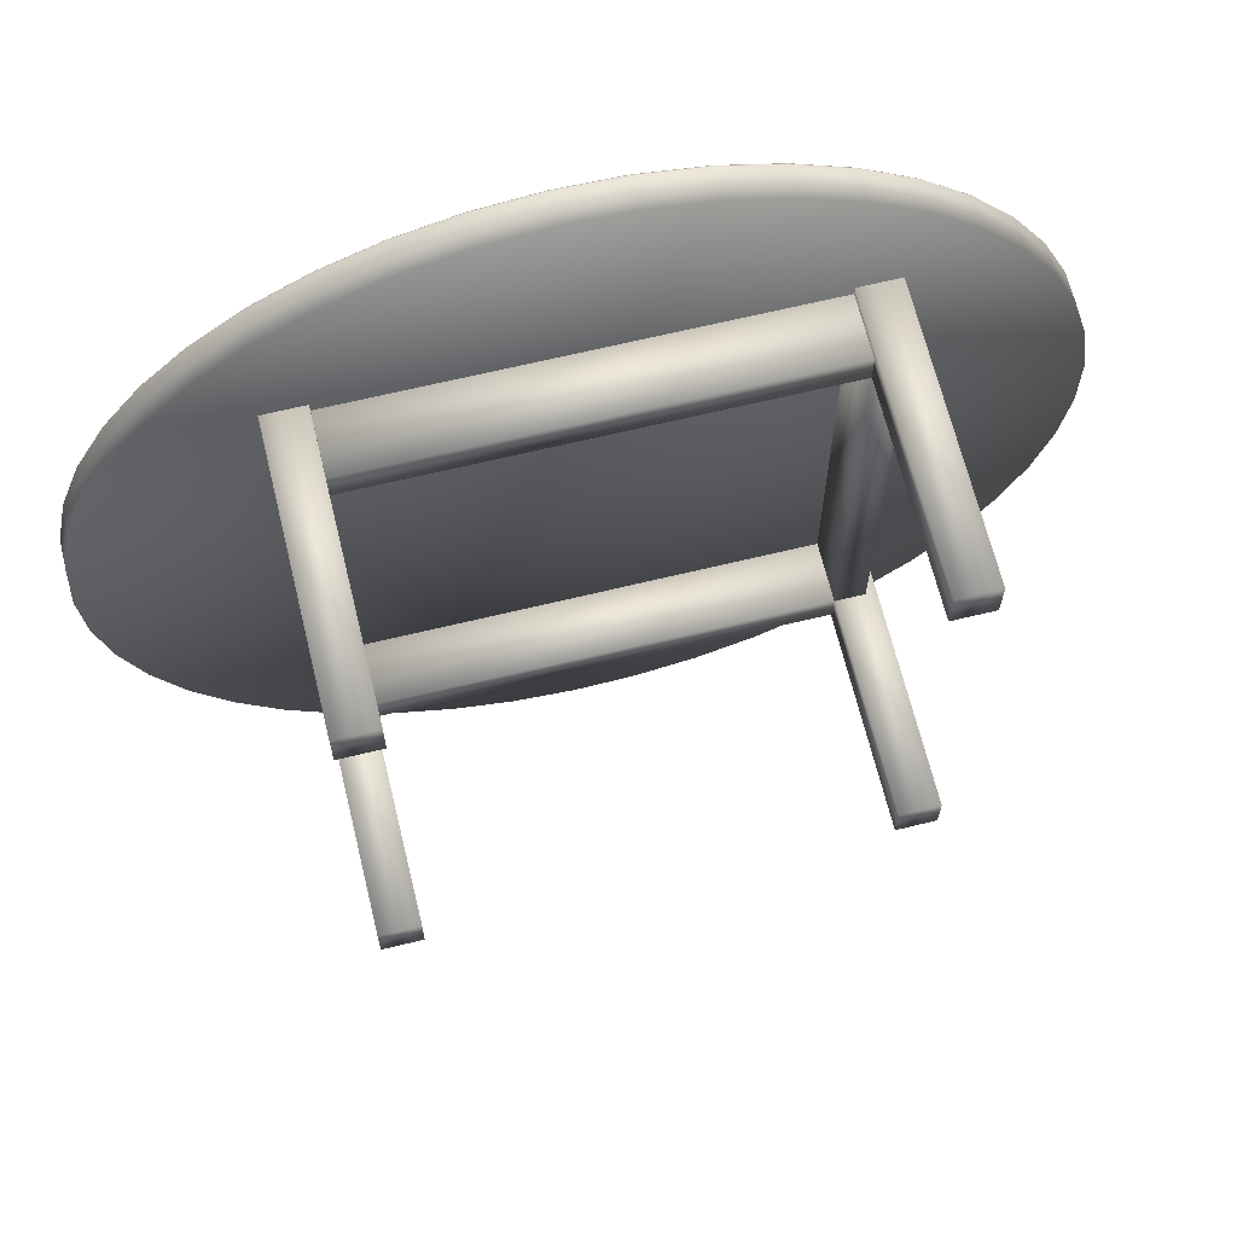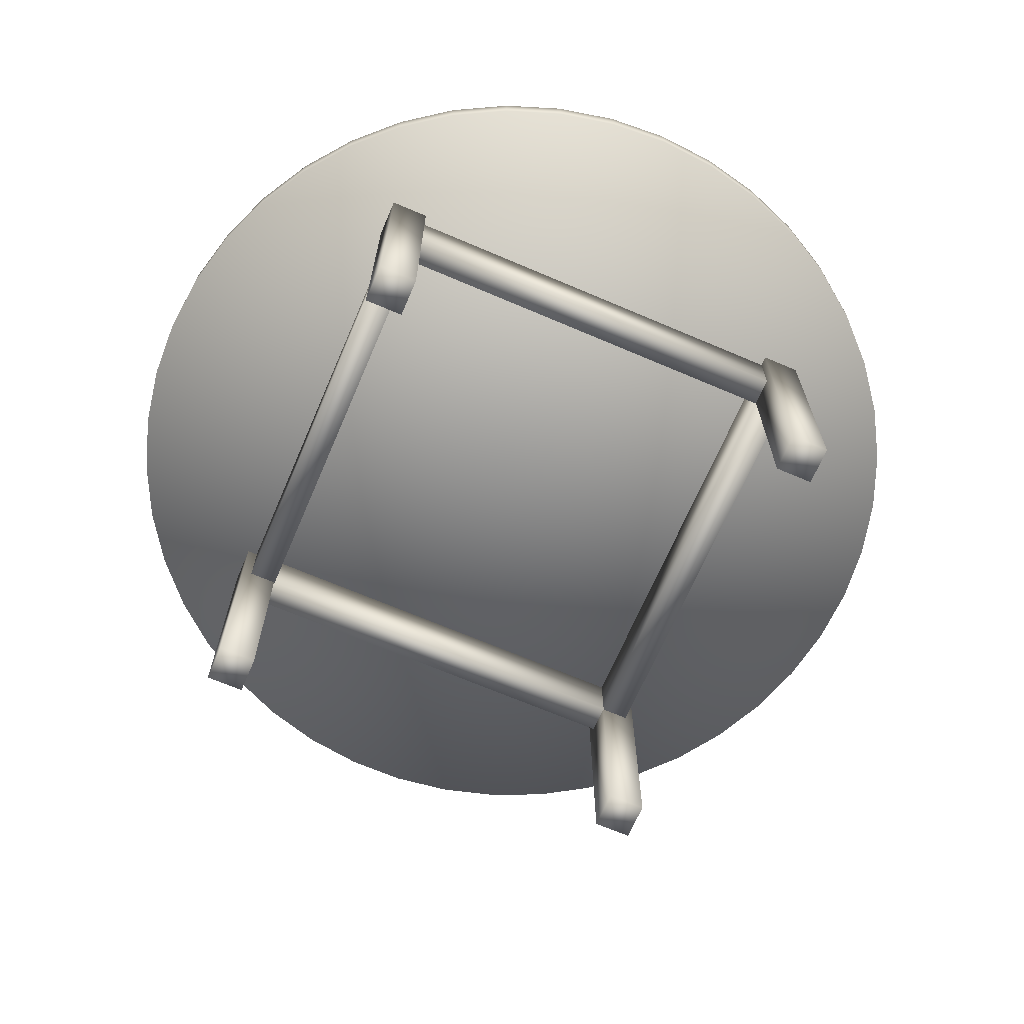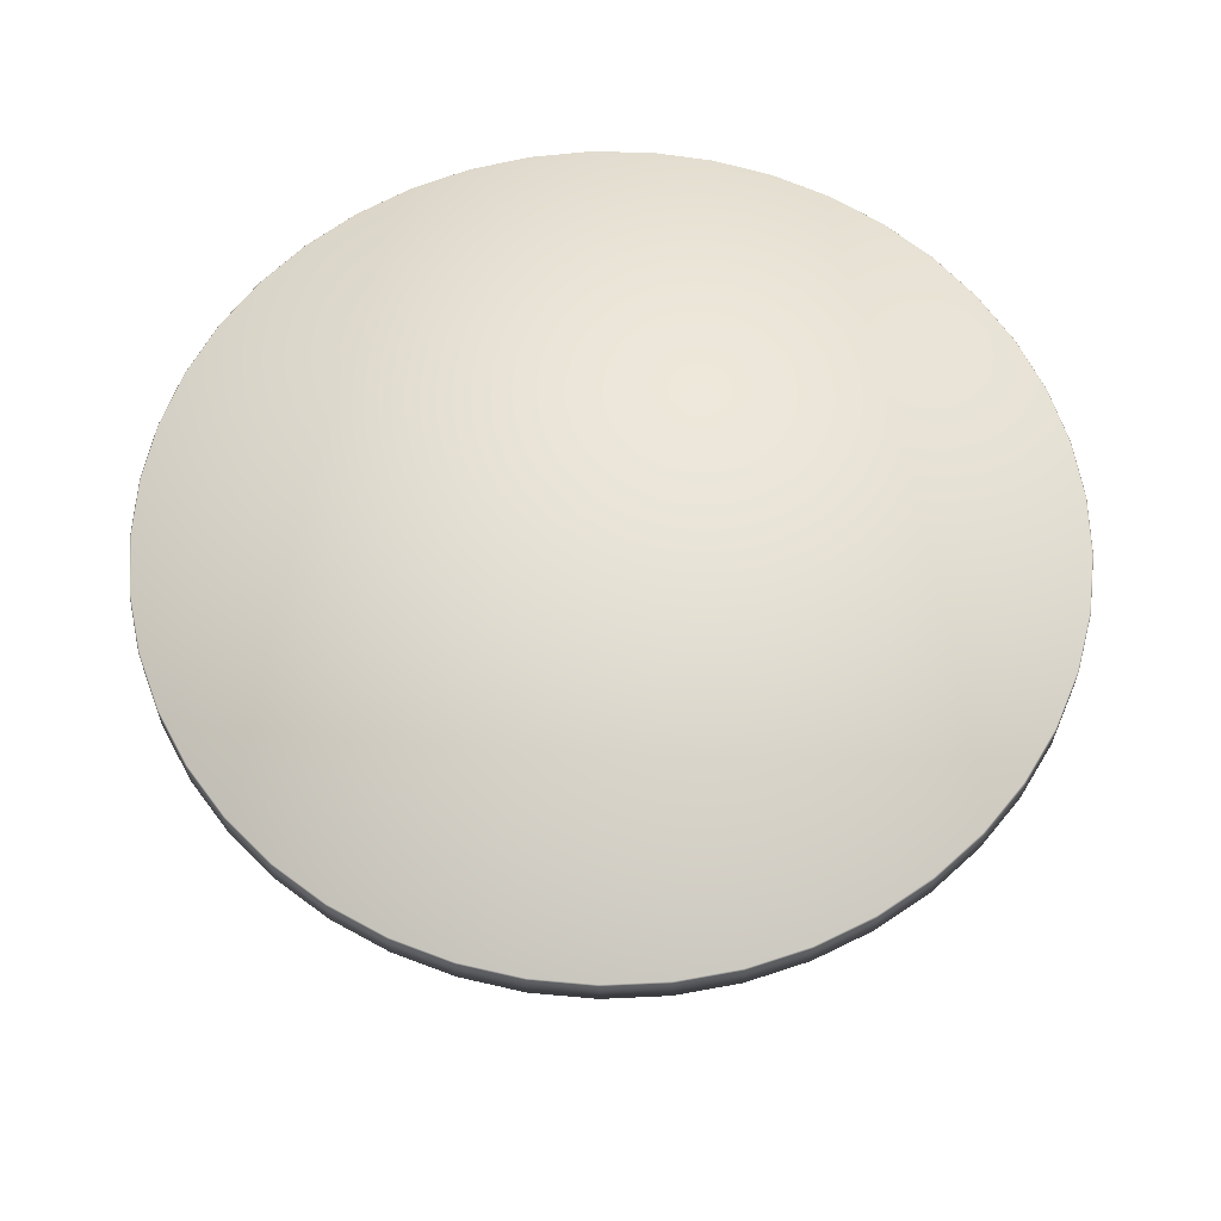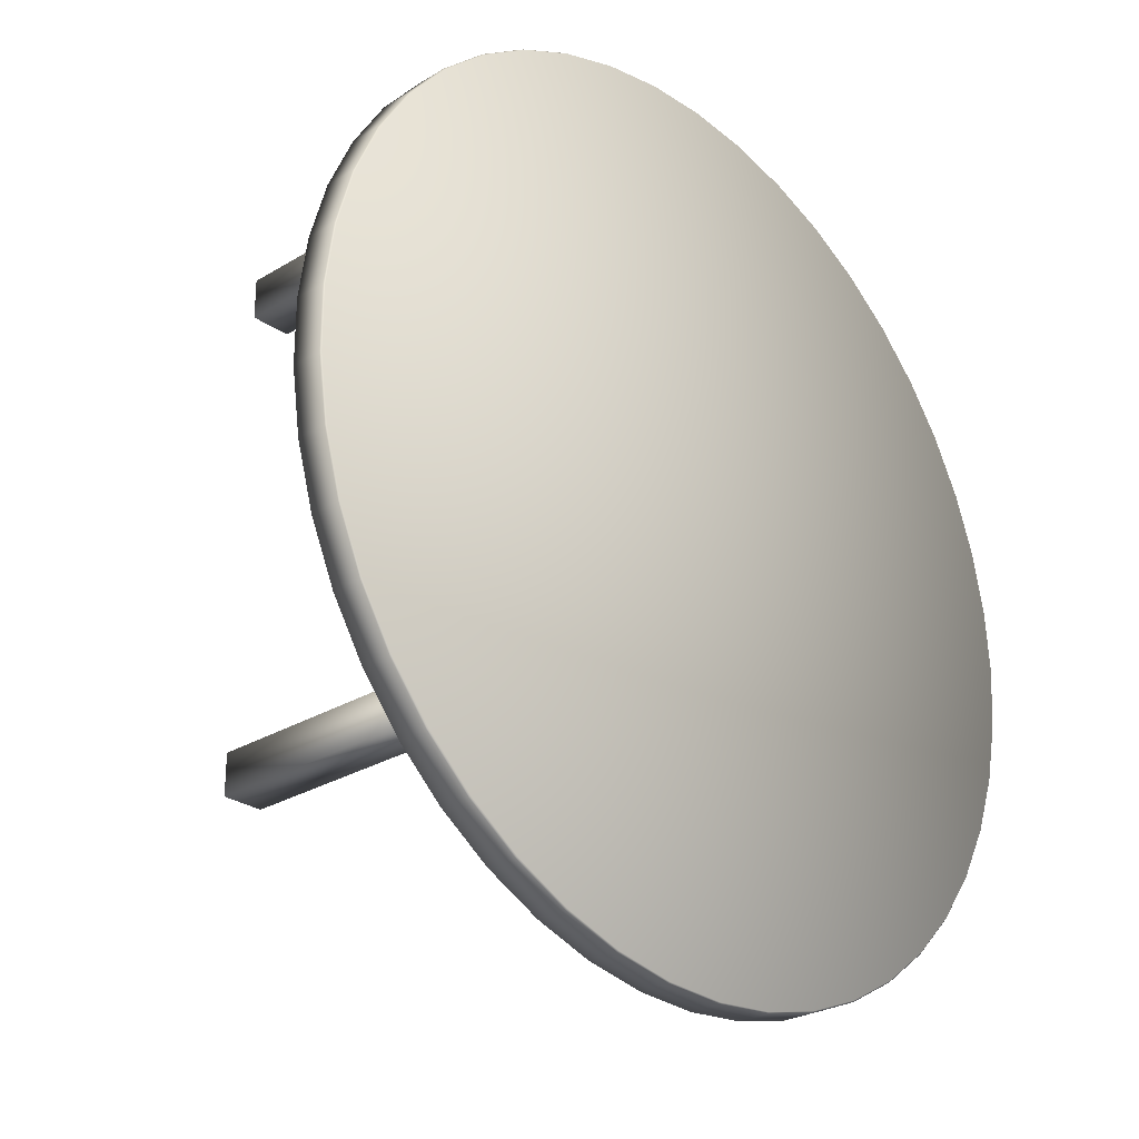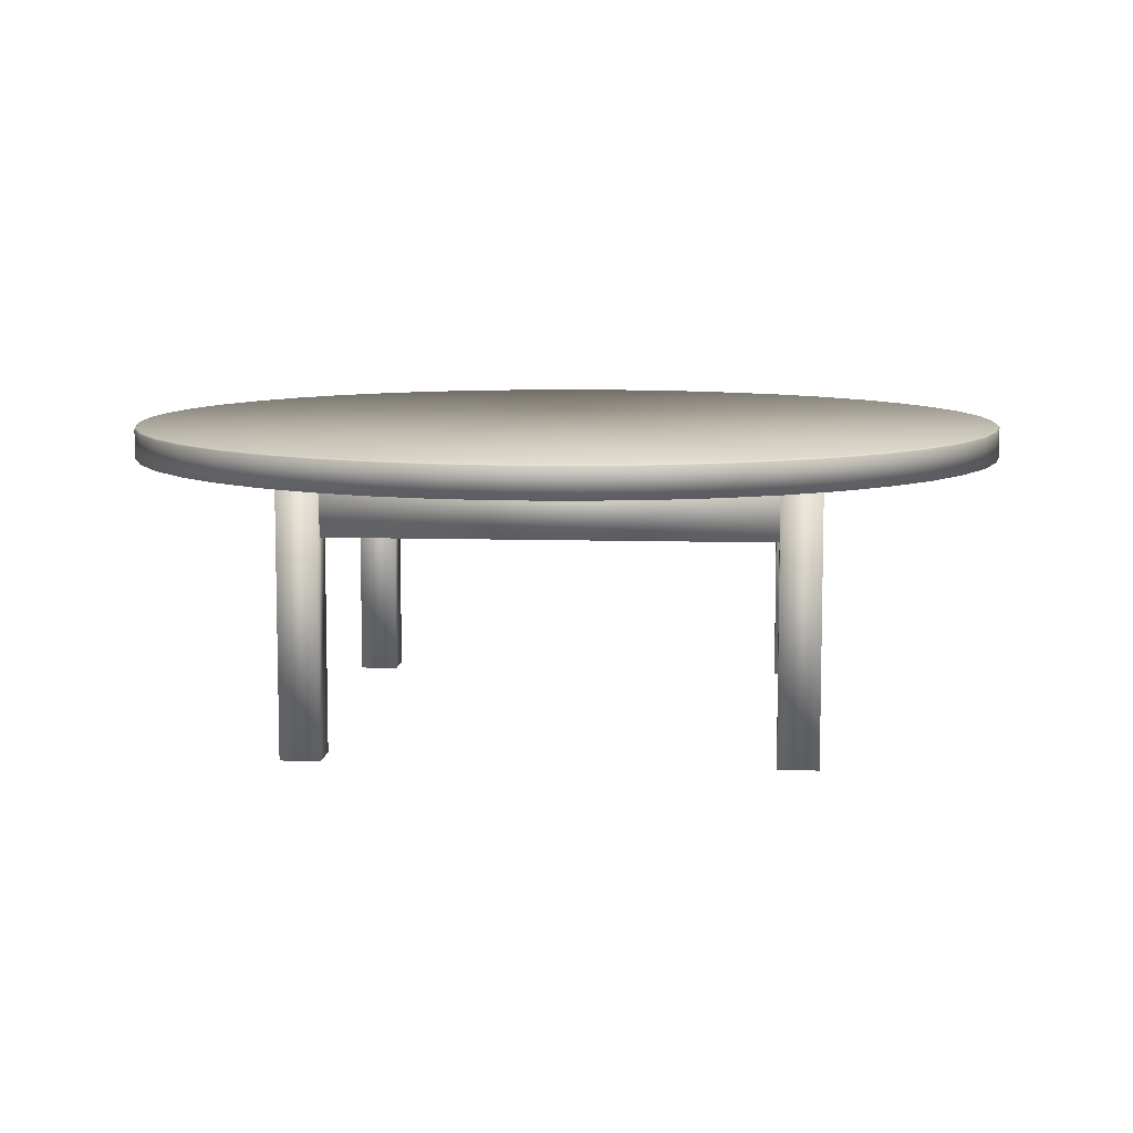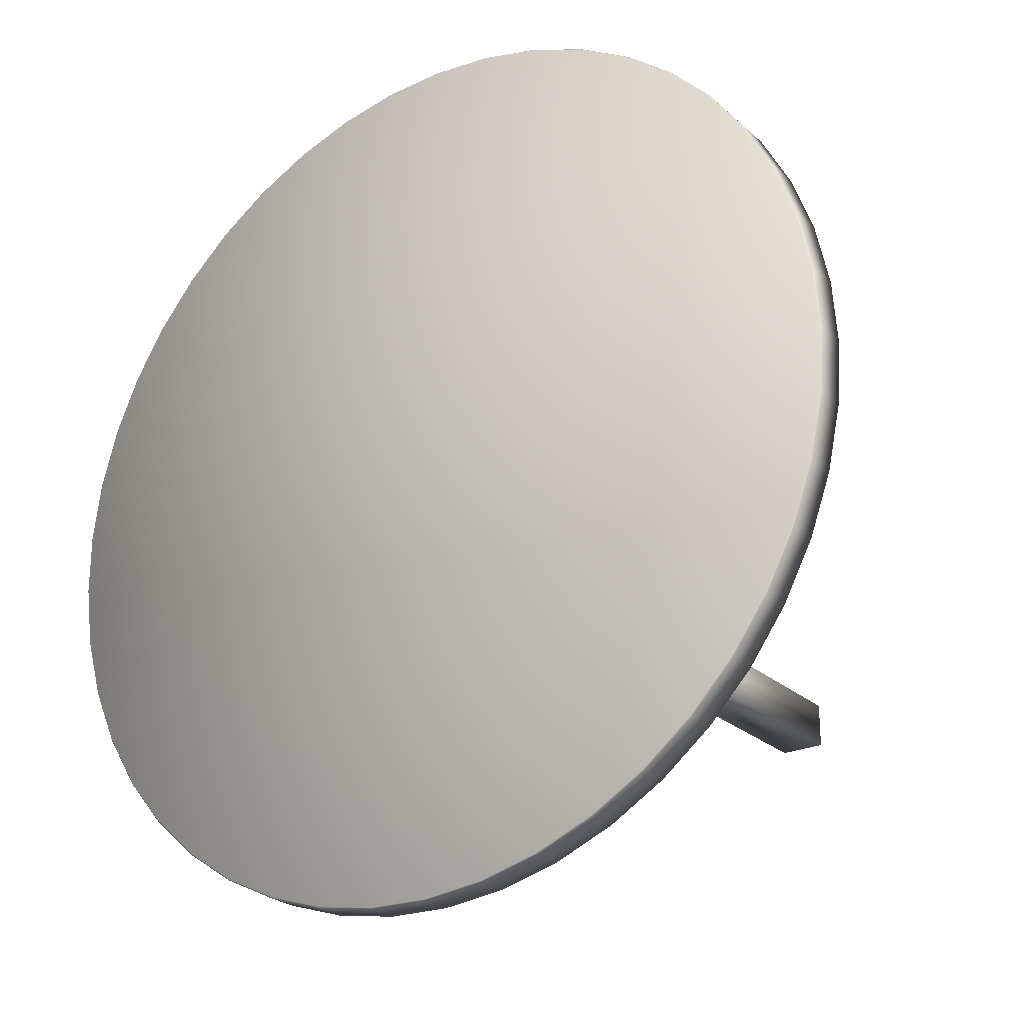
<metadata>
{"format":"obj","ext":"obj","renderer":"f3d","projection":"perspective","resolution":1024,"background":"white","views":[{"elev":66.5,"azim":-13.7,"up":"+Z"},{"elev":-68.1,"azim":-113.2,"up":"+Y"},{"elev":61.3,"azim":-0.7,"up":"+Y"},{"elev":-27.2,"azim":133.2,"up":"+Z"},{"elev":8.4,"azim":4.7,"up":"+Y"},{"elev":-24.9,"azim":-144.4,"up":"+Z"}]}
</metadata>
<code>
v 0.2811 0.009101 0.2459
v 0.2811 -0.05874 0.2459
v 0.2472 -0.05874 0.2459
v 0.2472 0.009101 0.2459
v 0.2811 0.009101 -0.2459
v 0.2811 -0.05874 -0.2459
v 0.2472 -0.05874 -0.2459
v 0.2472 0.009101 -0.2459
v -0.244 0.009101 0.2459
v -0.244 -0.05874 0.2459
v -0.2779 -0.05874 0.2459
v -0.2779 0.009101 0.2459
v -0.2779 0.009101 -0.2459
v -0.2779 -0.05874 -0.2459
v -0.244 -0.05874 -0.2459
v -0.244 0.009101 -0.2459
v -0.2442 0.009101 0.2799
v -0.2442 -0.05874 0.2799
v -0.2443 -0.05874 0.2459
v -0.2443 0.009101 0.2459
v 0.2476 0.009101 0.2459
v 0.2476 -0.05874 0.2459
v 0.2476 -0.05874 0.2799
v 0.2476 0.009101 0.2799
v -0.2443 0.009101 -0.2456
v -0.2443 -0.05874 -0.2456
v -0.2443 -0.05874 -0.2795
v -0.2443 0.009101 -0.2795
v 0.2476 0.009101 -0.2796
v 0.2476 -0.05874 -0.2796
v 0.2476 -0.05874 -0.2456
v 0.2476 0.009101 -0.2456
v 0.2931 0.008969 -0.2466
v 0.2931 -0.3019 -0.2466
v 0.2479 -0.3019 -0.2466
v 0.2479 0.008969 -0.2466
v 0.2931 0.008969 -0.2918
v 0.2931 -0.3019 -0.2918
v 0.2479 -0.3019 -0.2918
v 0.2479 0.008969 -0.2918
v -0.2897 0.008969 -0.2462
v -0.2897 -0.3019 -0.2462
v -0.2445 -0.3019 -0.2462
v -0.2445 0.008969 -0.2462
v -0.2445 0.008969 -0.2914
v -0.2445 -0.3019 -0.2914
v -0.2897 -0.3019 -0.2914
v -0.2897 0.008969 -0.2914
v 0.2931 0.008969 0.2908
v 0.2931 -0.3019 0.2908
v 0.2478 -0.3019 0.2908
v 0.2478 0.008969 0.2908
v 0.2478 0.008969 0.2455
v 0.2478 -0.3019 0.2455
v 0.2931 -0.3019 0.2455
v 0.2931 0.008969 0.2455
v -0.2445 0.008969 0.2911
v -0.2445 -0.3019 0.2911
v -0.2898 -0.3019 0.2911
v -0.2898 0.008969 0.2911
v -0.2898 0.008969 0.2459
v -0.2898 -0.3019 0.2459
v -0.2445 -0.3019 0.2459
v -0.2445 0.008969 0.2459
v -0.4961 0.04327 -0.0696
v -0.4577 0.04327 -0.2035
v -0.3839 0.04327 -0.3216
v -0.01812 0.04327 -0.5
v 0.05164 0.00958 -0.4975
v 0.1204 0.00958 -0.4854
v 0.1868 0.04327 -0.4639
v 0.1868 0.00958 -0.4639
v 0.2495 0.04327 -0.4333
v 0.2495 0.00958 -0.4333
v 0.3074 0.00958 -0.3942
v 0.3592 0.04327 -0.3475
v 0.3592 0.00958 -0.3475
v 0.4041 0.04327 -0.2941
v 0.4041 0.00958 -0.2941
v 0.4411 0.04327 -0.2349
v 0.4411 0.00958 -0.2349
v 0.4695 0.04327 -0.1711
v 0.4695 0.00958 -0.1711
v 0.4887 0.04327 -0.104
v 0.4887 0.00958 -0.104
v 0.4984 0.04327 -0.0349
v 0.4984 0.00958 -0.0349
v 0.4984 0.00958 0.0349
v 0.4887 0.04327 0.104
v 0.4887 0.00958 0.104
v 0.4695 0.04327 0.1711
v 0.4695 0.00958 0.1711
v 0.4411 0.04327 0.2349
v 0.4411 0.00958 0.2349
v 0.4041 0.04327 0.2941
v 0.4041 0.00958 0.2941
v 0.3593 0.00958 0.3475
v 0.3074 0.04327 0.3942
v 0.3074 0.00958 0.3942
v 0.2495 0.04327 0.4333
v 0.2495 0.00958 0.4333
v 0.1868 0.04327 0.4639
v 0.1868 0.00958 0.4639
v 0.1204 0.00958 0.4855
v 0.05169 0.04327 0.4976
v 0.05169 0.00958 0.4976
v -0.1552 0.04327 0.4759
v -0.2199 0.04327 0.4497
v -0.3839 0.04327 0.3217
v -0.4816 0.04327 0.138
v -0.4961 0.04327 0.06971
v -0.5009 0.04327 2.567e-05
v -0.4816 0.04327 -0.1379
v -0.4249 0.04327 -0.2651
v -0.3354 0.04327 -0.3718
v -0.2804 0.04327 -0.4147
v -0.22 0.04327 -0.4496
v -0.1553 0.04327 -0.4758
v -0.08753 0.04327 -0.4927
v 0.05164 0.04327 -0.4975
v 0.1204 0.04327 -0.4854
v 0.3074 0.04327 -0.3942
v 0.4984 0.04327 0.0349
v 0.3593 0.04327 0.3475
v 0.1204 0.04327 0.4855
v -0.01807 0.04327 0.5
v -0.08748 0.04327 0.4927
v -0.2804 0.04327 0.4148
v -0.3354 0.04327 0.3719
v -0.4249 0.04327 0.2652
v -0.4577 0.04327 0.2036
v -0.5009 0.00958 2.567e-05
v -0.4961 0.00958 -0.0696
v -0.4816 0.00958 -0.1379
v -0.4577 0.00958 -0.2035
v -0.4249 0.00958 -0.2651
v -0.3839 0.00958 -0.3216
v -0.3354 0.00958 -0.3718
v -0.2804 0.00958 -0.4147
v -0.22 0.00958 -0.4496
v -0.1553 0.00958 -0.4758
v -0.08753 0.00958 -0.4927
v -0.01812 0.00958 -0.5
v -0.01807 0.00958 0.5
v -0.08748 0.00958 0.4927
v -0.1552 0.00958 0.4759
v -0.2199 0.00958 0.4497
v -0.2804 0.00958 0.4148
v -0.3354 0.00958 0.3719
v -0.3839 0.00958 0.3217
v -0.4249 0.00958 0.2652
v -0.4577 0.00958 0.2036
v -0.4816 0.00958 0.138
v -0.4961 0.00958 0.06971
v -0.4995 0.04507 2.567e-05
v -0.4947 0.04507 -0.06941
v -0.4802 0.04507 -0.1375
v -0.4564 0.04507 -0.2029
v -0.4237 0.04507 -0.2643
v -0.3828 0.04507 -0.3207
v -0.3345 0.04507 -0.3707
v -0.2796 0.04507 -0.4136
v -0.2194 0.04507 -0.4484
v -0.1548 0.04507 -0.4744
v -0.08729 0.04507 -0.4913
v -0.01807 0.04507 -0.4986
v 0.05149 0.04507 -0.4961
v 0.12 0.04507 -0.484
v 0.1862 0.04507 -0.4625
v 0.2488 0.04507 -0.432
v 0.3065 0.04507 -0.3931
v 0.3582 0.04507 -0.3465
v 0.403 0.04507 -0.2932
v 0.4398 0.04507 -0.2342
v 0.4682 0.04507 -0.1706
v 0.4873 0.04507 -0.1037
v 0.497 0.04507 -0.0348
v -0.0006444 0.04507 2.567e-05
v 0.497 0.04507 0.0348
v 0.4874 0.04507 0.1037
v 0.4682 0.04507 0.1706
v 0.4399 0.04507 0.2342
v 0.403 0.04507 0.2932
v 0.3583 0.04507 0.3466
v 0.3065 0.04507 0.3931
v 0.2488 0.04507 0.4321
v 0.1863 0.04507 0.4626
v 0.1201 0.04507 0.4841
v 0.05154 0.04507 0.4962
v -0.01802 0.04507 0.4986
v -0.08724 0.04507 0.4913
v -0.1548 0.04507 0.4745
v -0.2193 0.04507 0.4484
v -0.2796 0.04507 0.4136
v -0.3344 0.04507 0.3708
v -0.3828 0.04507 0.3207
v -0.4237 0.04507 0.2644
v -0.4564 0.04507 0.203
v -0.4802 0.04507 0.1376
v -0.4947 0.04507 0.06951
v -0.001016 0.00958 -0.01084
f 3 2 1
f 4 3 1
f 6 7 8
f 5 6 8
f 7 3 4
f 8 7 4
f 4 1 5
f 8 4 5
f 2 6 5
f 1 2 5
f 7 6 2
f 3 7 2
f 11 10 9
f 12 11 9
f 15 14 13
f 16 15 13
f 14 11 12
f 13 14 12
f 12 9 16
f 13 12 16
f 10 15 16
f 9 10 16
f 14 15 10
f 11 14 10
f 19 18 17
f 20 19 17
f 23 22 21
f 24 23 21
f 22 19 20
f 21 22 20
f 20 17 24
f 21 20 24
f 18 23 24
f 17 18 24
f 22 23 18
f 19 22 18
f 27 26 25
f 28 27 25
f 31 30 29
f 32 31 29
f 30 27 28
f 29 30 28
f 28 25 32
f 29 28 32
f 26 31 32
f 25 26 32
f 30 31 26
f 27 30 26
f 35 34 33
f 36 35 33
f 38 39 40
f 37 38 40
f 39 35 36
f 40 39 36
f 36 33 37
f 40 36 37
f 34 38 37
f 33 34 37
f 39 38 34
f 35 39 34
f 42 43 44
f 41 42 44
f 46 47 48
f 45 46 48
f 43 46 45
f 44 43 45
f 41 44 45
f 48 41 45
f 47 42 41
f 48 47 41
f 47 46 43
f 42 47 43
f 51 50 49
f 52 51 49
f 55 54 53
f 56 55 53
f 54 51 52
f 53 54 52
f 52 49 56
f 53 52 56
f 50 55 56
f 49 50 56
f 54 55 50
f 51 54 50
f 59 58 57
f 60 59 57
f 63 62 61
f 64 63 61
f 58 63 64
f 57 58 64
f 60 57 64
f 61 60 64
f 62 59 60
f 61 62 60
f 62 63 58
f 59 62 58
f 65 133 132
f 112 65 132
f 113 134 133
f 65 113 133
f 66 135 134
f 113 66 134
f 114 136 135
f 66 114 135
f 67 137 136
f 114 67 136
f 115 138 137
f 67 115 137
f 116 139 138
f 115 116 138
f 117 140 139
f 116 117 139
f 118 141 140
f 117 118 140
f 119 142 141
f 118 119 141
f 68 143 142
f 119 68 142
f 120 69 143
f 68 120 143
f 121 70 69
f 120 121 69
f 71 72 70
f 121 71 70
f 73 74 72
f 71 73 72
f 122 75 74
f 73 122 74
f 76 77 75
f 122 76 75
f 78 79 77
f 76 78 77
f 80 81 79
f 78 80 79
f 82 83 81
f 80 82 81
f 84 85 83
f 82 84 83
f 86 87 85
f 84 86 85
f 123 88 87
f 86 123 87
f 89 90 88
f 123 89 88
f 91 92 90
f 89 91 90
f 93 94 92
f 91 93 92
f 95 96 94
f 93 95 94
f 124 97 96
f 95 124 96
f 98 99 97
f 124 98 97
f 100 101 99
f 98 100 99
f 102 103 101
f 100 102 101
f 125 104 103
f 102 125 103
f 105 106 104
f 125 105 104
f 126 144 106
f 105 126 106
f 127 145 144
f 126 127 144
f 107 146 145
f 127 107 145
f 108 147 146
f 107 108 146
f 128 148 147
f 108 128 147
f 129 149 148
f 128 129 148
f 109 150 149
f 129 109 149
f 130 151 150
f 109 130 150
f 131 152 151
f 130 131 151
f 110 153 152
f 131 110 152
f 111 154 153
f 110 111 153
f 112 132 154
f 111 112 154
f 178 156 155
f 156 65 112
f 155 156 112
f 178 157 156
f 157 113 65
f 156 157 65
f 178 158 157
f 158 66 113
f 157 158 113
f 178 159 158
f 159 114 66
f 158 159 66
f 178 160 159
f 160 67 114
f 159 160 114
f 178 161 160
f 161 115 67
f 160 161 67
f 178 162 161
f 162 116 115
f 161 162 115
f 178 163 162
f 163 117 116
f 162 163 116
f 178 164 163
f 164 118 117
f 163 164 117
f 178 165 164
f 165 119 118
f 164 165 118
f 178 166 165
f 166 68 119
f 165 166 119
f 178 167 166
f 167 120 68
f 166 167 68
f 178 168 167
f 168 121 120
f 167 168 120
f 178 169 168
f 169 71 121
f 168 169 121
f 178 170 169
f 170 73 71
f 169 170 71
f 178 171 170
f 171 122 73
f 170 171 73
f 178 172 171
f 172 76 122
f 171 172 122
f 178 173 172
f 173 78 76
f 172 173 76
f 178 174 173
f 174 80 78
f 173 174 78
f 178 175 174
f 175 82 80
f 174 175 80
f 178 176 175
f 176 84 82
f 175 176 82
f 178 177 176
f 177 86 84
f 176 177 84
f 178 179 177
f 179 123 86
f 177 179 86
f 178 180 179
f 180 89 123
f 179 180 123
f 178 181 180
f 181 91 89
f 180 181 89
f 178 182 181
f 182 93 91
f 181 182 91
f 178 183 182
f 183 95 93
f 182 183 93
f 178 184 183
f 184 124 95
f 183 184 95
f 178 185 184
f 185 98 124
f 184 185 124
f 178 186 185
f 186 100 98
f 185 186 98
f 178 187 186
f 187 102 100
f 186 187 100
f 178 188 187
f 188 125 102
f 187 188 102
f 178 189 188
f 189 105 125
f 188 189 125
f 178 190 189
f 190 126 105
f 189 190 105
f 178 191 190
f 191 127 126
f 190 191 126
f 178 192 191
f 192 107 127
f 191 192 127
f 178 193 192
f 193 108 107
f 192 193 107
f 178 194 193
f 194 128 108
f 193 194 108
f 178 195 194
f 195 129 128
f 194 195 128
f 178 196 195
f 196 109 129
f 195 196 129
f 178 197 196
f 197 130 109
f 196 197 109
f 178 198 197
f 198 131 130
f 197 198 130
f 178 199 198
f 199 110 131
f 198 199 131
f 178 200 199
f 200 111 110
f 199 200 110
f 178 155 200
f 155 112 111
f 200 155 111
f 201 143 69
f 201 69 70
f 201 70 72
f 201 72 74
f 201 74 75
f 201 75 77
f 201 77 79
f 201 79 81
f 201 81 83
f 201 83 85
f 201 85 87
f 201 87 88
f 201 88 90
f 201 90 92
f 201 92 94
f 201 94 96
f 201 96 97
f 201 97 99
f 201 99 101
f 201 101 103
f 201 103 104
f 201 104 106
f 201 106 144
f 201 144 145
f 201 145 146
f 201 146 147
f 201 147 148
f 201 148 149
f 201 149 150
f 201 150 151
f 201 151 152
f 201 152 153
f 201 153 154
f 201 154 132
f 201 132 133
f 201 133 134
f 201 134 135
f 201 135 136
f 201 136 137
f 201 137 138
f 201 138 139
f 201 139 140
f 201 140 141
f 201 141 142
f 201 142 143

</code>
